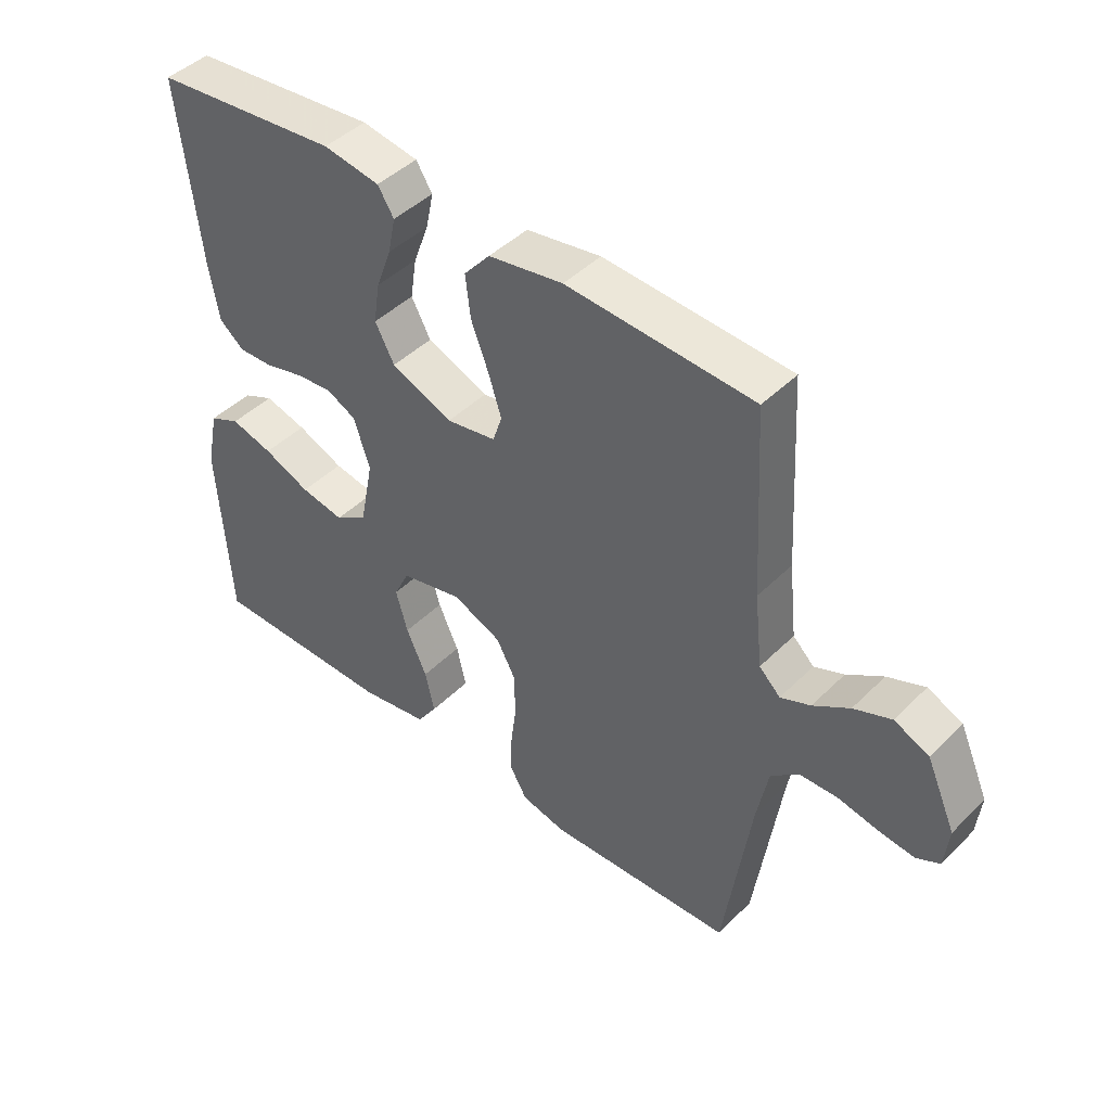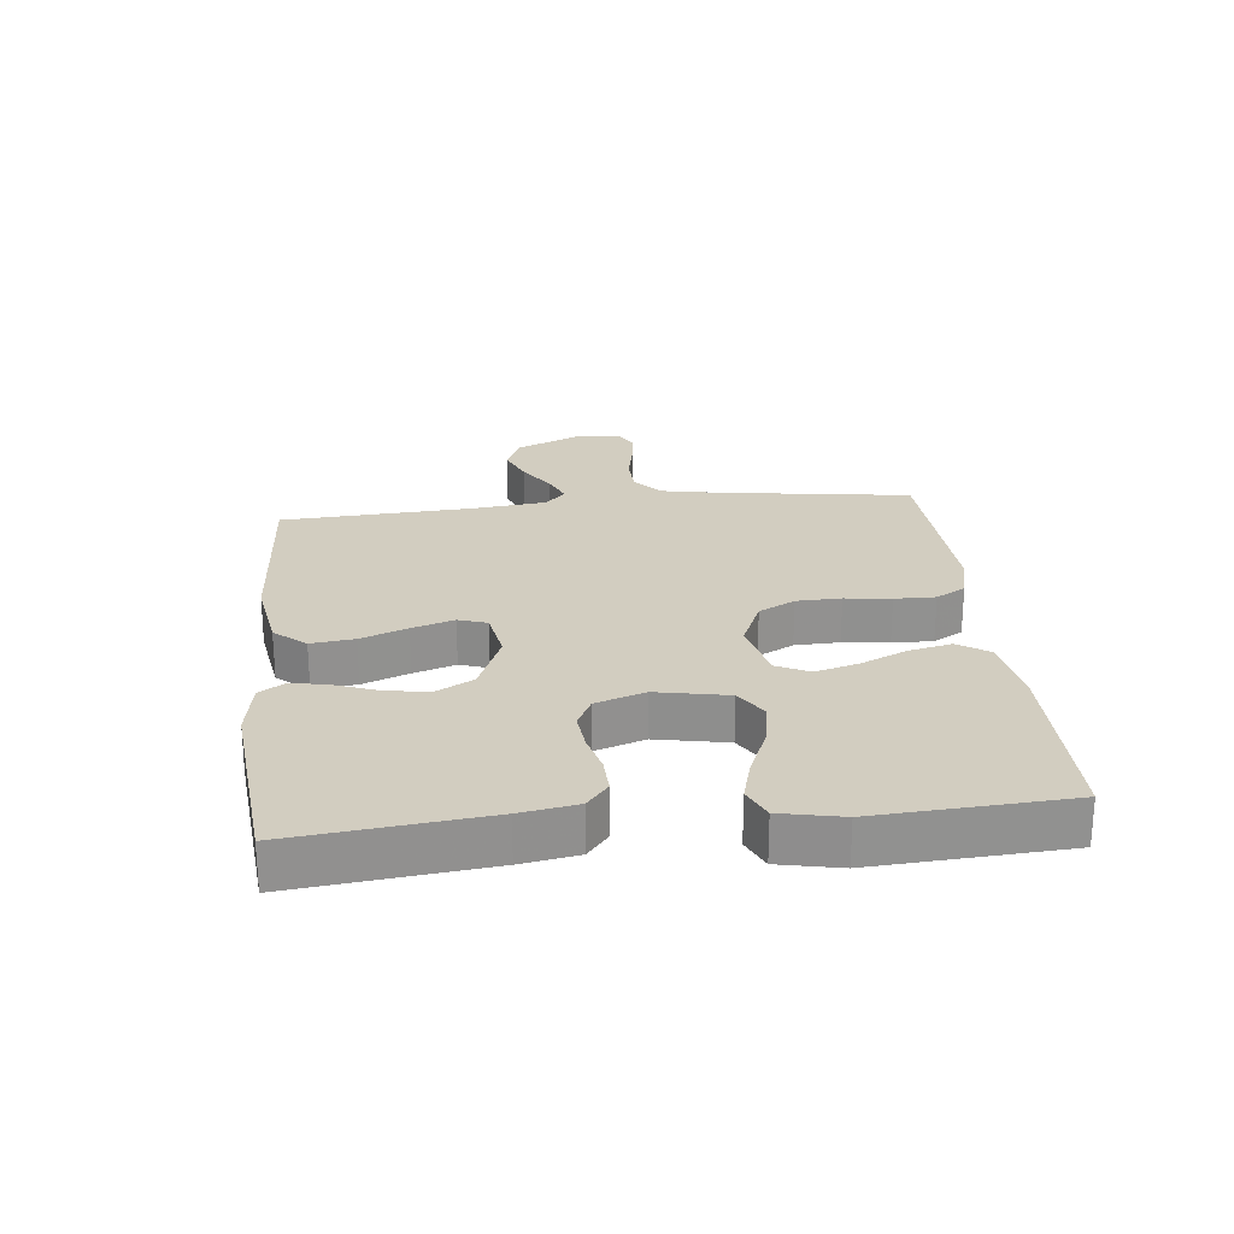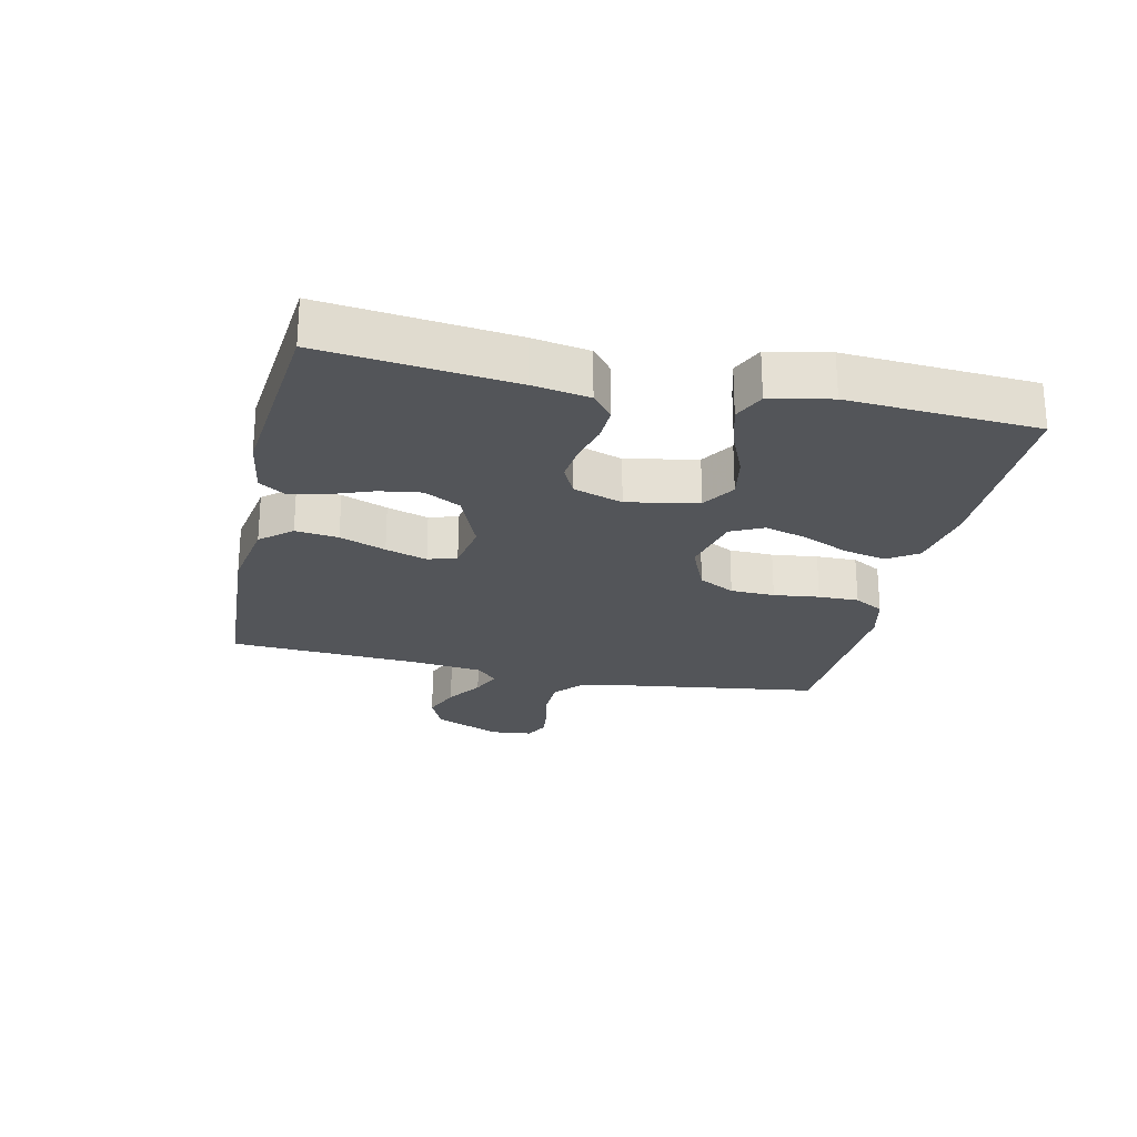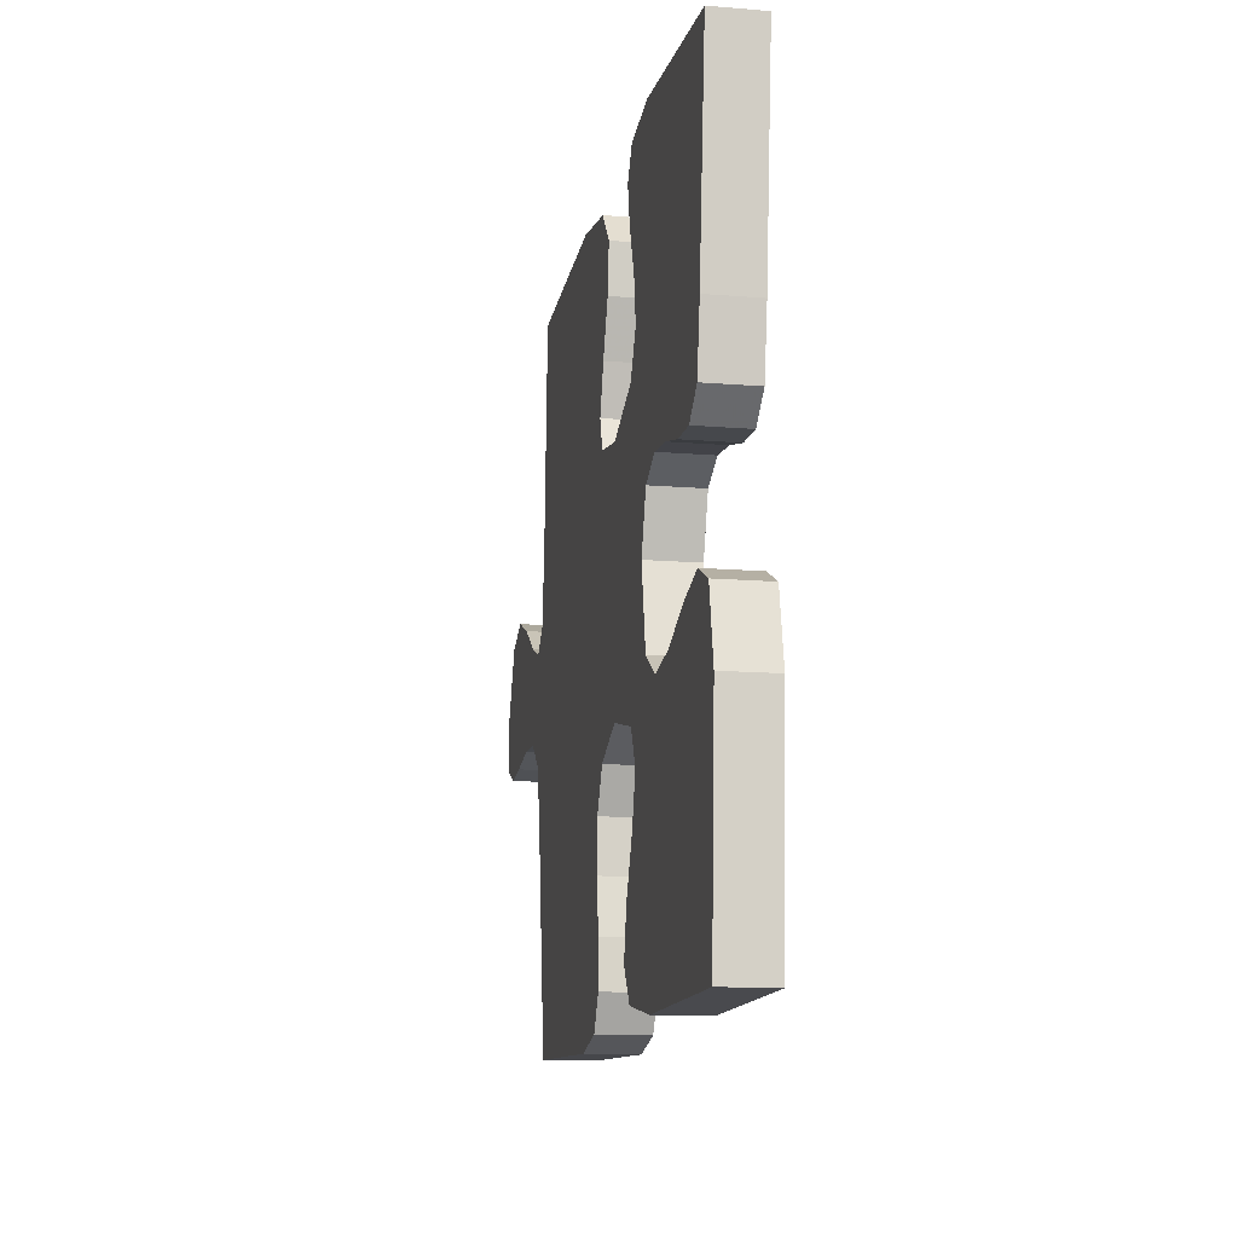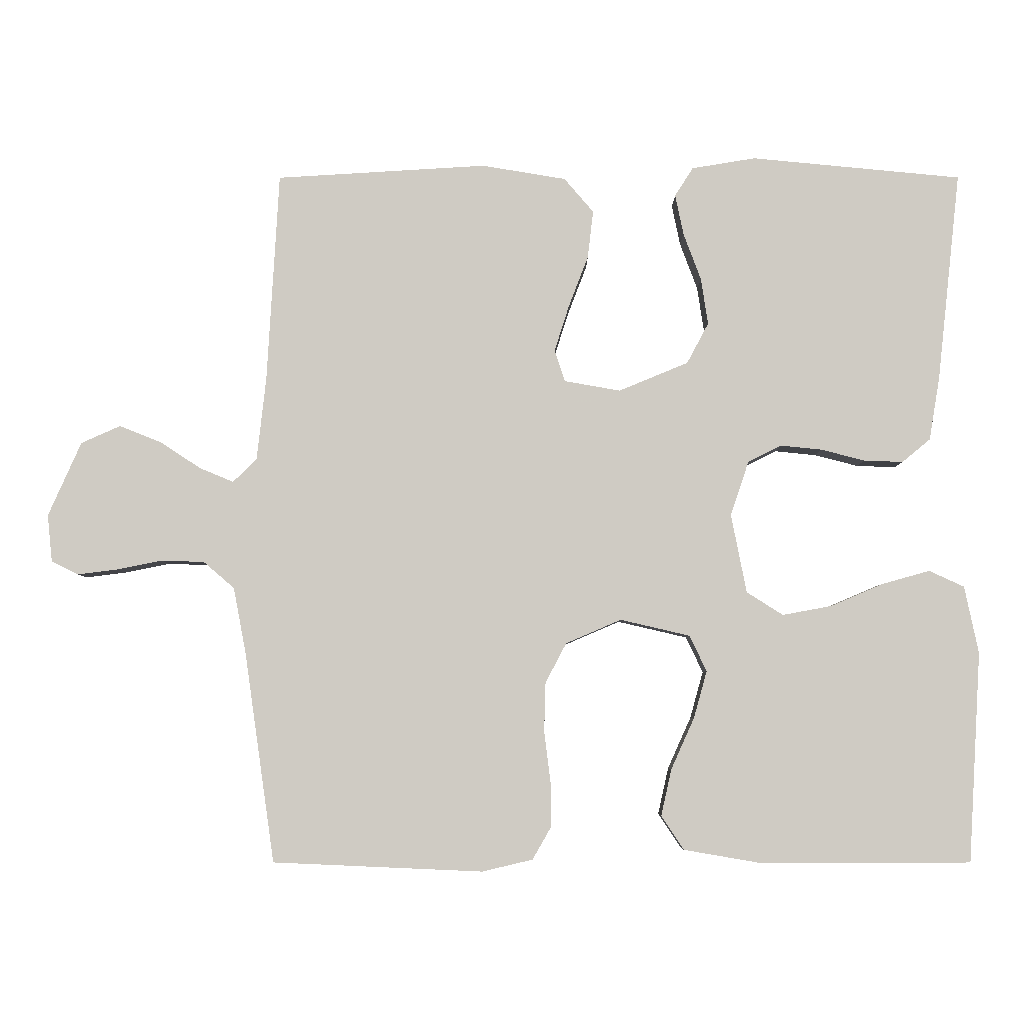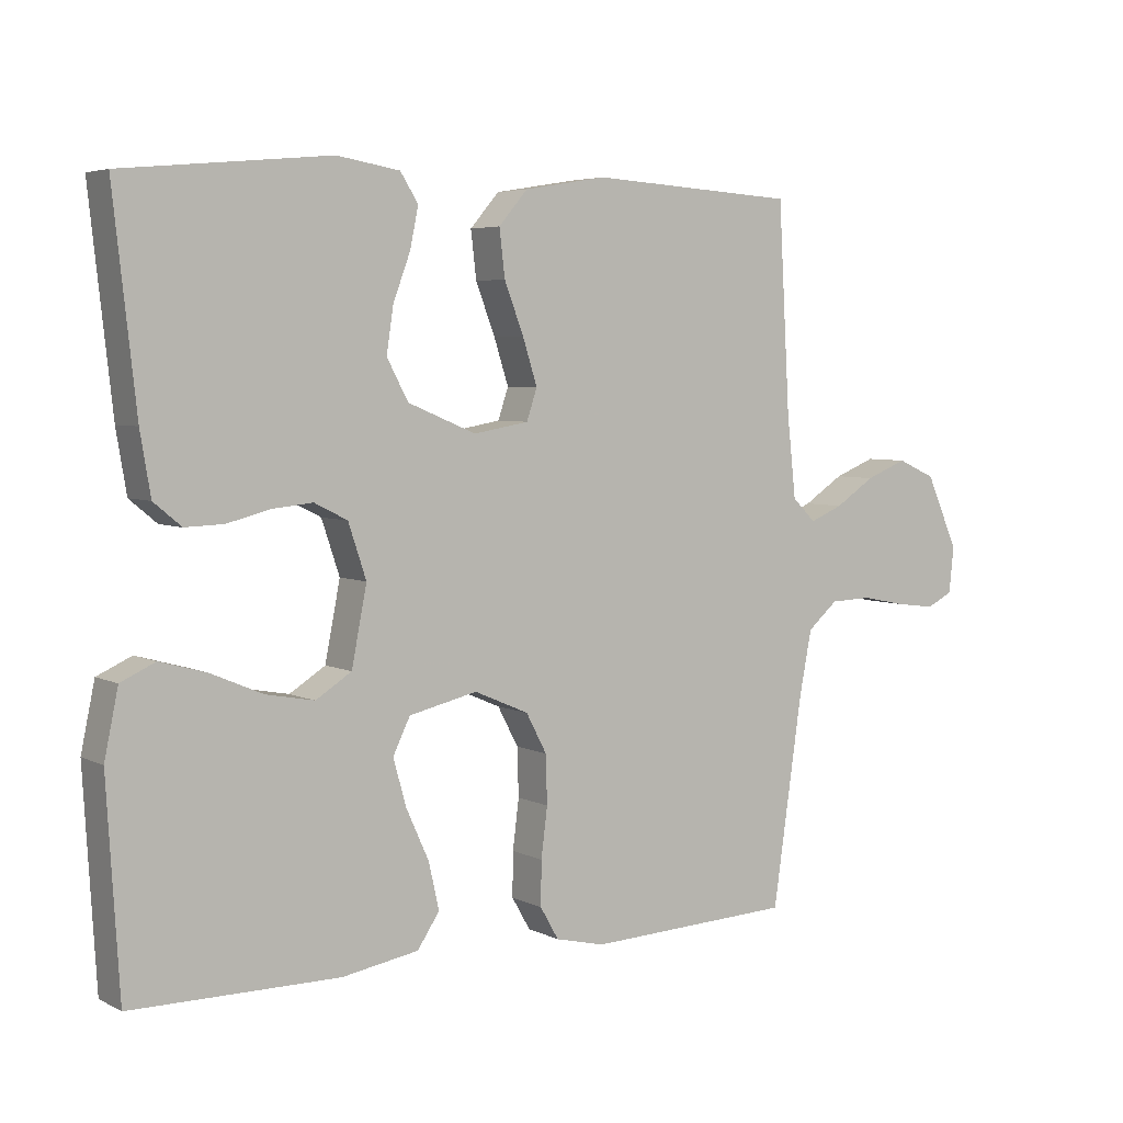
<metadata>
{"format":"obj","ext":"obj","renderer":"f3d","projection":"perspective","resolution":1024,"background":"white","views":[{"elev":44.7,"azim":-138.6,"up":"+Z"},{"elev":24.4,"azim":83.9,"up":"+Y"},{"elev":-24.2,"azim":77.4,"up":"+Y"},{"elev":-13.2,"azim":79.3,"up":"+Z"},{"elev":-5.2,"azim":0.1,"up":"+Z"},{"elev":4.8,"azim":146.2,"up":"+Z"}]}
</metadata>
<code>
v -0.5 0.07 -0.5
v -0.543 0.07 -0.2
v -0.561 0.07 -0.106
v -0.605 0.07 -0.068
v -0.666 0.07 -0.066
v -0.731 0.07 -0.079
v -0.788 0.07 -0.086
v -0.826 0.07 -0.067
v -0.833 0.07 0
v -0.786 0.07 0.106
v -0.73 0.07 0.131
v -0.67 0.07 0.107
v -0.612 0.07 0.069
v -0.564 0.07 0.049
v -0.53 0.07 0.082
v -0.517 0.07 0.2
v -0.5 0.07 0.5
v -0.2 0.07 0.518
v -0.08 0.07 0.498
v -0.038 0.07 0.449
v -0.046 0.07 0.381
v -0.074 0.07 0.308
v -0.095 0.07 0.242
v -0.08 0.07 0.197
v 0 0.07 0.183
v 0.099 0.07 0.224
v 0.13 0.07 0.282
v 0.12 0.07 0.348
v 0.095 0.07 0.415
v 0.083 0.07 0.473
v 0.109 0.07 0.514
v 0.2 0.07 0.529
v 0.5 0.07 0.5
v 0.467 0.07 0.2
v 0.452 0.07 0.111
v 0.412 0.07 0.078
v 0.356 0.07 0.08
v 0.294 0.07 0.096
v 0.235 0.07 0.102
v 0.187 0.07 0.078
v 0.161 0.07 0
v 0.183 0.07 -0.112
v 0.235 0.07 -0.145
v 0.305 0.07 -0.132
v 0.38 0.07 -0.1
v 0.448 0.07 -0.081
v 0.498 0.07 -0.104
v 0.518 0.07 -0.2
v 0.5 0.07 -0.5
v 0.2 0.07 -0.501
v 0.089 0.07 -0.482
v 0.057 0.07 -0.434
v 0.072 0.07 -0.367
v 0.105 0.07 -0.294
v 0.124 0.07 -0.226
v 0.099 0.07 -0.175
v 0 0.07 -0.152
v -0.079 0.07 -0.186
v -0.109 0.07 -0.243
v -0.111 0.07 -0.313
v -0.102 0.07 -0.385
v -0.101 0.07 -0.449
v -0.128 0.07 -0.496
v -0.2 0.07 -0.513
v -0.5 0 -0.5
v -0.543 0 -0.2
v -0.561 0 -0.106
v -0.605 0 -0.068
v -0.666 0 -0.066
v -0.731 0 -0.079
v -0.788 0 -0.086
v -0.826 0 -0.067
v -0.833 0 0
v -0.786 0 0.106
v -0.73 0 0.131
v -0.67 0 0.107
v -0.612 0 0.069
v -0.564 0 0.049
v -0.53 0 0.082
v -0.517 0 0.2
v -0.5 0 0.5
v -0.2 0 0.518
v -0.08 0 0.498
v -0.038 0 0.449
v -0.046 0 0.381
v -0.074 0 0.308
v -0.095 0 0.242
v -0.08 0 0.197
v 0 0 0.183
v 0.099 0 0.224
v 0.13 0 0.282
v 0.12 0 0.348
v 0.095 0 0.415
v 0.083 0 0.473
v 0.109 0 0.514
v 0.2 0 0.529
v 0.5 0 0.5
v 0.467 0 0.2
v 0.452 0 0.111
v 0.412 0 0.078
v 0.356 0 0.08
v 0.294 0 0.096
v 0.235 0 0.102
v 0.187 0 0.078
v 0.161 0 0
v 0.183 0 -0.112
v 0.235 0 -0.145
v 0.305 0 -0.132
v 0.38 0 -0.1
v 0.448 0 -0.081
v 0.498 0 -0.104
v 0.518 0 -0.2
v 0.5 0 -0.5
v 0.2 0 -0.501
v 0.089 0 -0.482
v 0.057 0 -0.434
v 0.072 0 -0.367
v 0.105 0 -0.294
v 0.124 0 -0.226
v 0.099 0 -0.175
v 0 0 -0.152
v -0.079 0 -0.186
v -0.109 0 -0.243
v -0.111 0 -0.313
v -0.102 0 -0.385
v -0.101 0 -0.449
v -0.128 0 -0.496
v -0.2 0 -0.513
f 64 1 2
f 63 64 2
f 62 63 2
f 61 62 2
f 60 61 2
f 59 60 2 3
f 58 59 3 4
f 57 58 4
f 52 53 54
f 51 52 54
f 50 51 54
f 49 50 54
f 48 49 54
f 47 48 54
f 46 47 54
f 45 46 54
f 44 45 54
f 43 44 54 55
f 42 43 55 56
f 36 37 38
f 35 36 38
f 34 35 38
f 33 34 38
f 32 33 38
f 31 32 38
f 30 31 38
f 29 30 38
f 28 29 38
f 27 28 38 39
f 26 27 39 40
f 20 21 22
f 19 20 22
f 18 19 22
f 17 18 22
f 16 17 22
f 15 16 22 23
f 14 15 23 24
f 11 12 13
f 10 11 13
f 9 10 13
f 8 9 13
f 7 8 13
f 6 7 13
f 5 6 13
f 4 5 13 14
f 14 24 25
f 4 14 25
f 57 4 25
f 57 25 26
f 56 57 26
f 42 56 26
f 41 42 26
f 26 40 41
f 66 65 128
f 66 128 127
f 66 127 126
f 66 126 125
f 66 125 124
f 67 66 124 123
f 68 67 123 122
f 68 122 121
f 118 117 116
f 118 116 115
f 118 115 114
f 118 114 113
f 118 113 112
f 118 112 111
f 118 111 110
f 118 110 109
f 118 109 108
f 119 118 108 107
f 120 119 107 106
f 102 101 100
f 102 100 99
f 102 99 98
f 102 98 97
f 102 97 96
f 102 96 95
f 102 95 94
f 102 94 93
f 102 93 92
f 103 102 92 91
f 104 103 91 90
f 86 85 84
f 86 84 83
f 86 83 82
f 86 82 81
f 86 81 80
f 87 86 80 79
f 88 87 79 78
f 77 76 75
f 77 75 74
f 77 74 73
f 77 73 72
f 77 72 71
f 77 71 70
f 77 70 69
f 78 77 69 68
f 89 88 78
f 89 78 68
f 89 68 121
f 90 89 121
f 90 121 120
f 90 120 106
f 90 106 105
f 105 104 90
f 1 65 66 2
f 2 66 67 3
f 3 67 68 4
f 4 68 69 5
f 5 69 70 6
f 6 70 71 7
f 7 71 72 8
f 8 72 73 9
f 9 73 74 10
f 10 74 75 11
f 11 75 76 12
f 12 76 77 13
f 13 77 78 14
f 14 78 79 15
f 15 79 80 16
f 16 80 81 17
f 17 81 82 18
f 18 82 83 19
f 19 83 84 20
f 20 84 85 21
f 21 85 86 22
f 22 86 87 23
f 23 87 88 24
f 24 88 89 25
f 25 89 90 26
f 26 90 91 27
f 27 91 92 28
f 28 92 93 29
f 29 93 94 30
f 30 94 95 31
f 31 95 96 32
f 32 96 97 33
f 33 97 98 34
f 34 98 99 35
f 35 99 100 36
f 36 100 101 37
f 37 101 102 38
f 38 102 103 39
f 39 103 104 40
f 40 104 105 41
f 41 105 106 42
f 42 106 107 43
f 43 107 108 44
f 44 108 109 45
f 45 109 110 46
f 46 110 111 47
f 47 111 112 48
f 48 112 113 49
f 49 113 114 50
f 50 114 115 51
f 51 115 116 52
f 52 116 117 53
f 53 117 118 54
f 54 118 119 55
f 55 119 120 56
f 56 120 121 57
f 57 121 122 58
f 58 122 123 59
f 59 123 124 60
f 60 124 125 61
f 61 125 126 62
f 62 126 127 63
f 63 127 128 64
f 64 128 65 1

</code>
